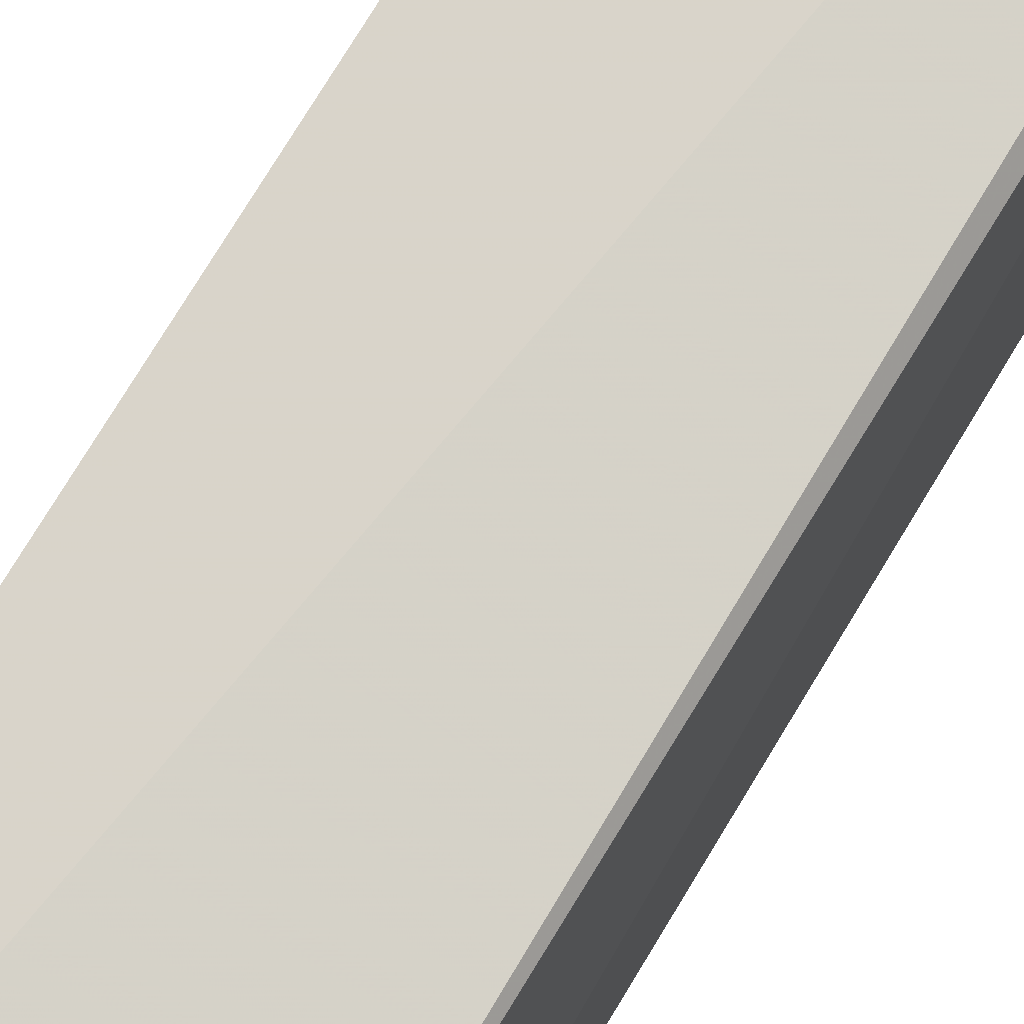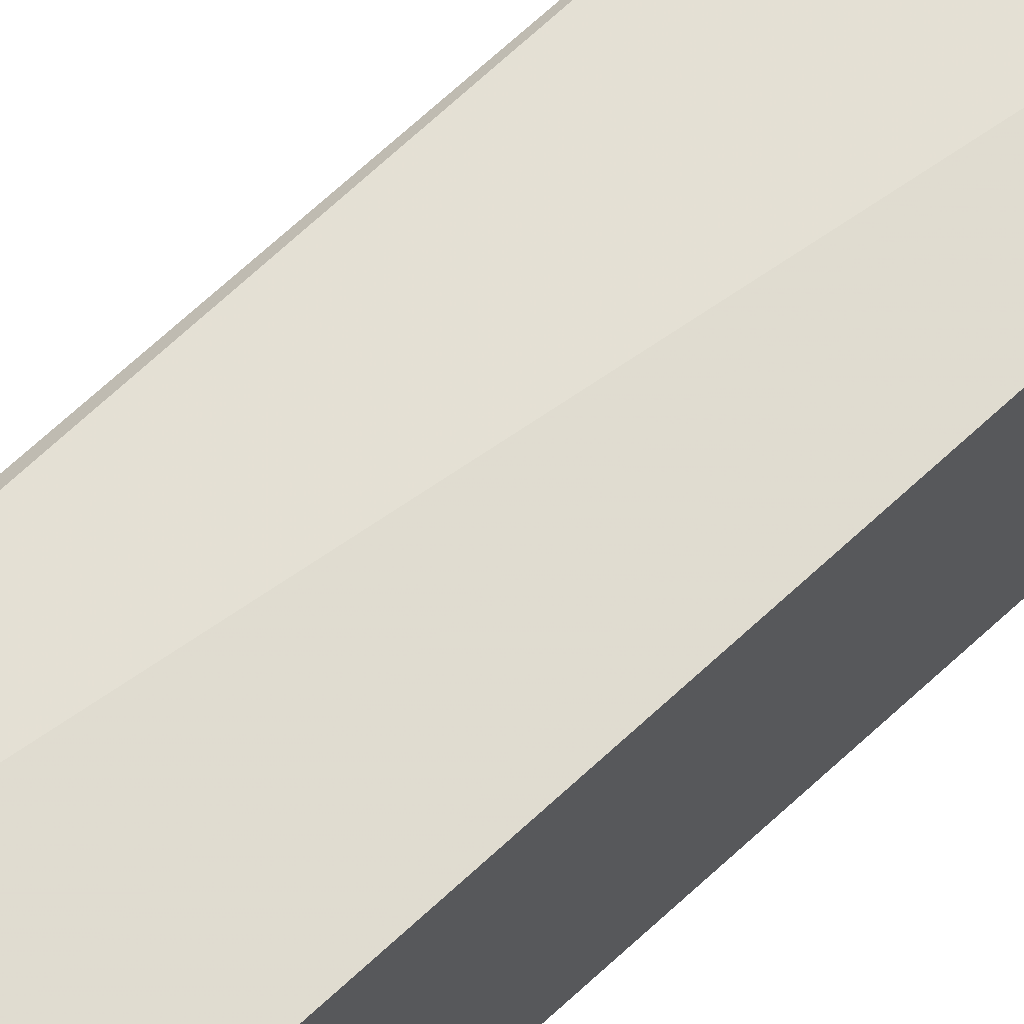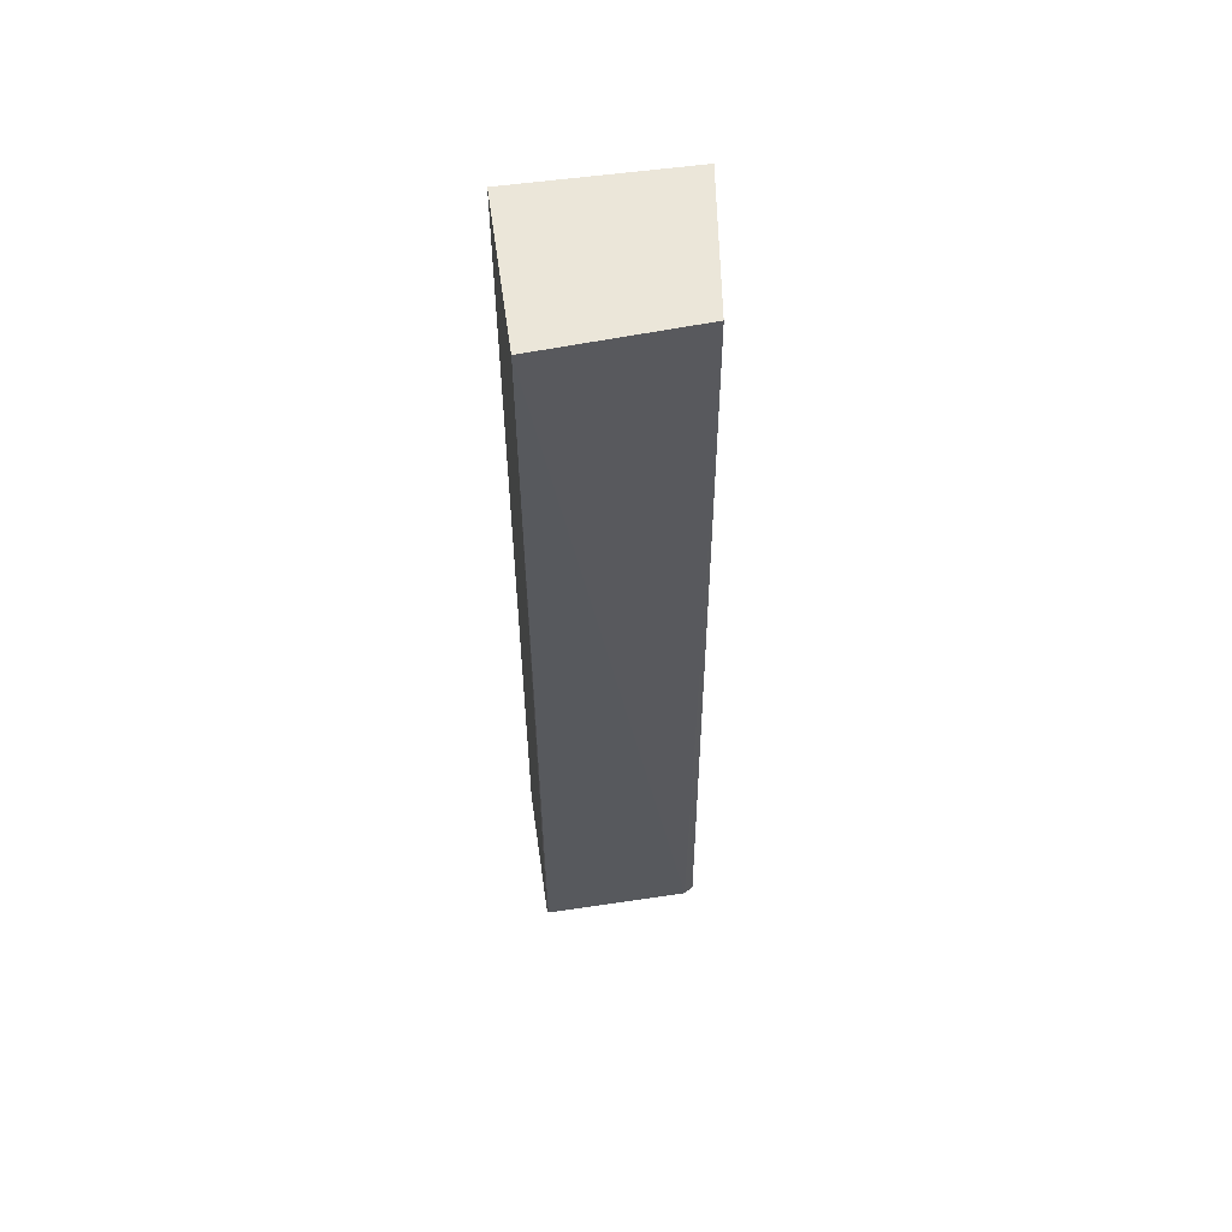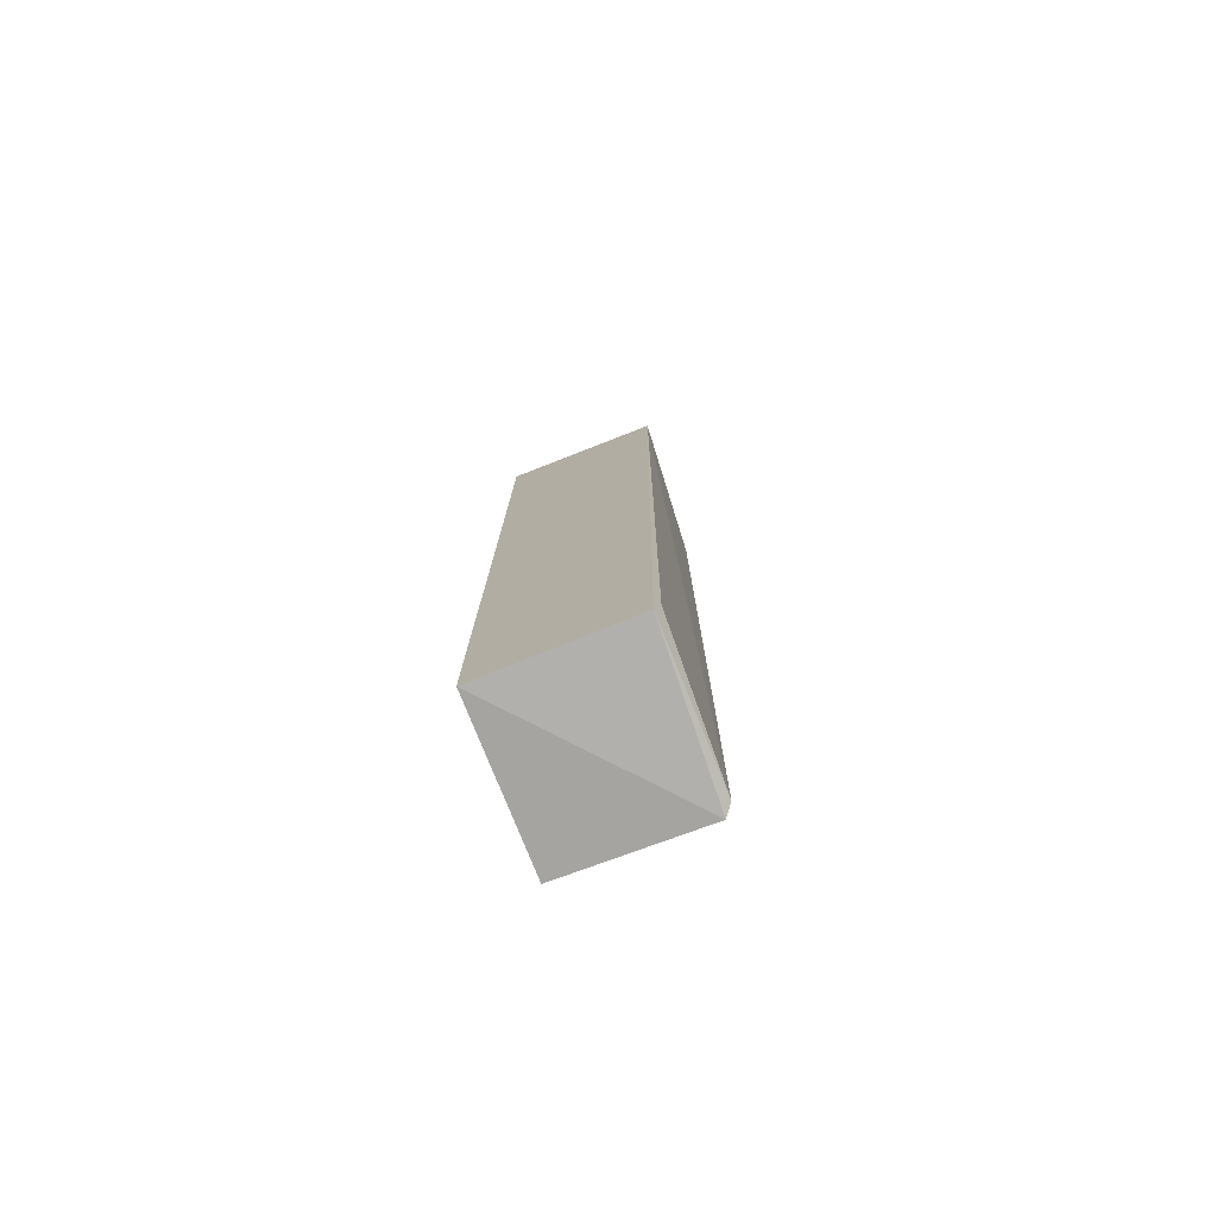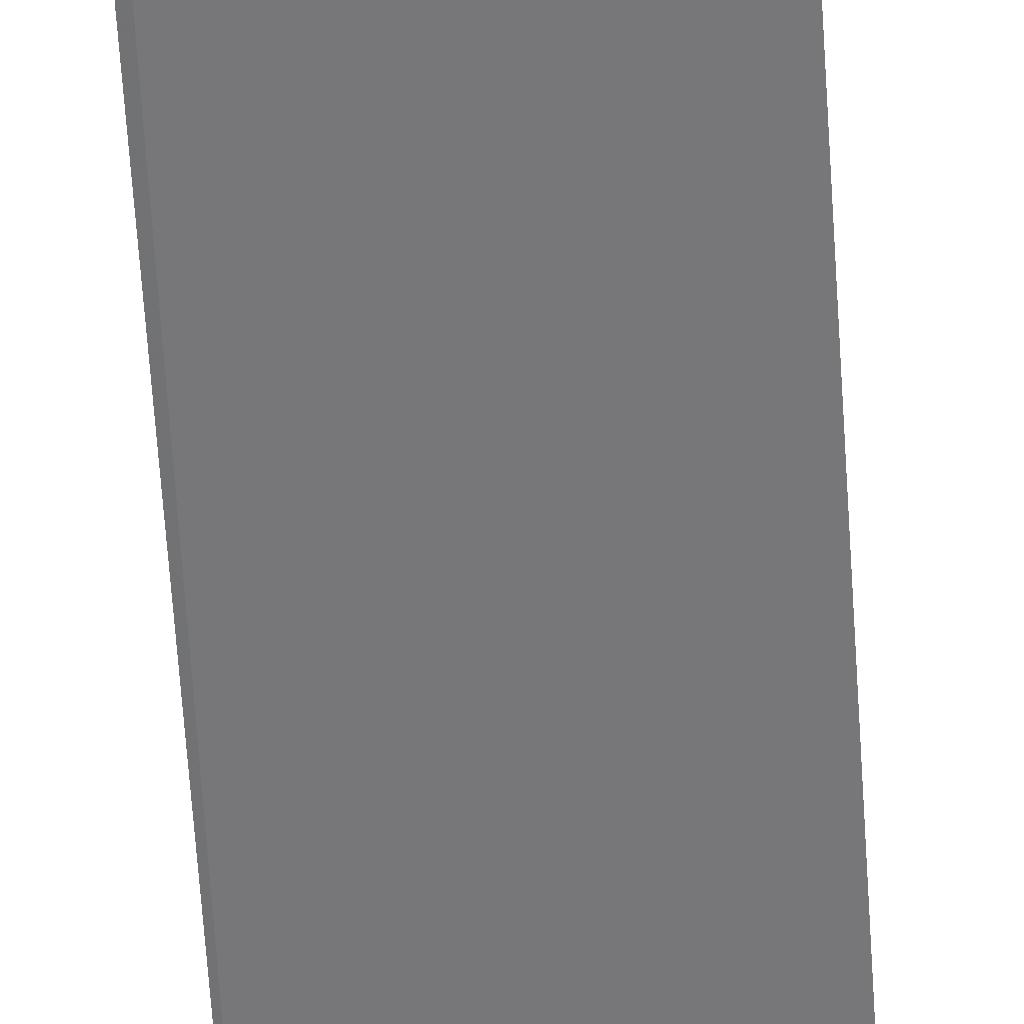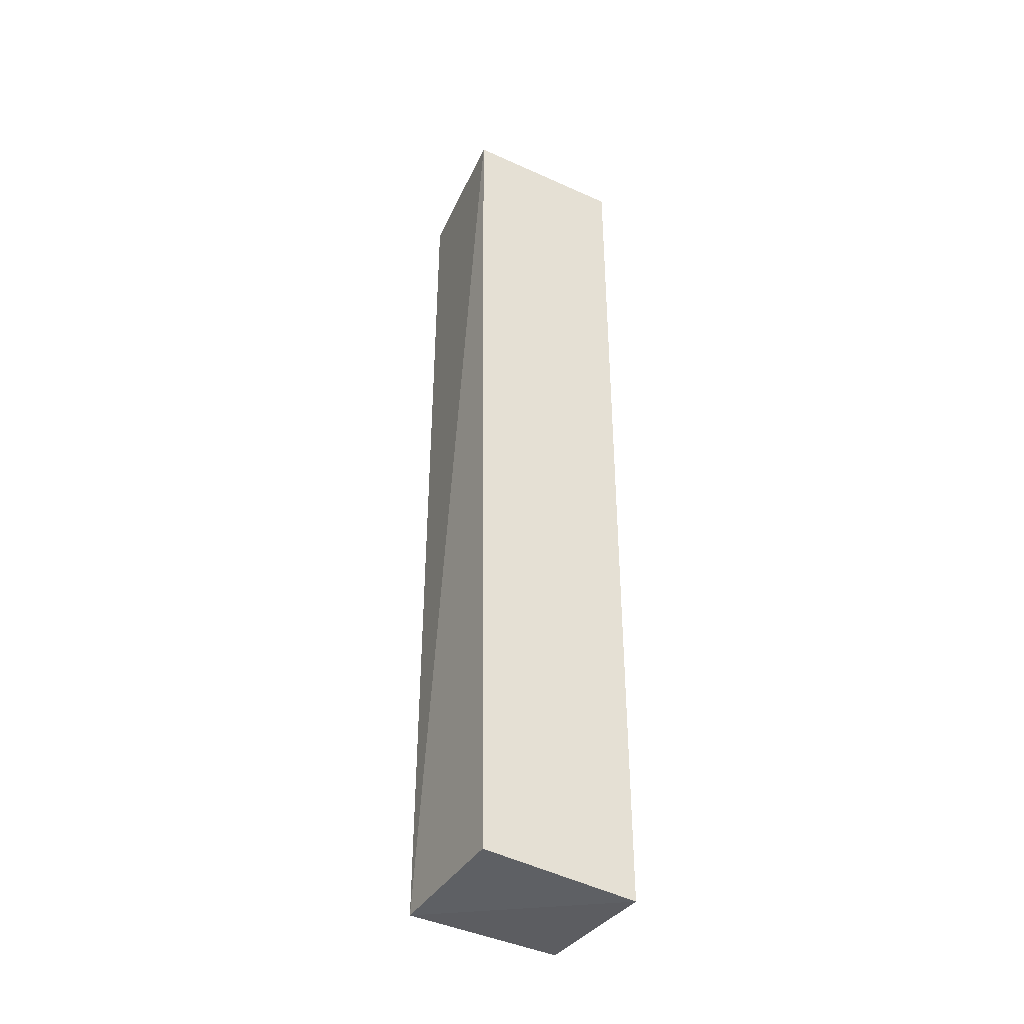
<metadata>
{"format":"obj","ext":"obj","renderer":"f3d","projection":"perspective","resolution":1024,"background":"white","views":[{"elev":75.6,"azim":31.4,"up":"+Y"},{"elev":68.9,"azim":-132.7,"up":"+Y"},{"elev":57.5,"azim":82.0,"up":"+Z"},{"elev":-77.7,"azim":21.2,"up":"+Z"},{"elev":-57.2,"azim":-176.2,"up":"+Y"},{"elev":-39.3,"azim":-119.2,"up":"+Z"}]}
</metadata>
<code>
v 0.1707 0.03732 0.203
v 0.1728 0.005441 0.203
v 0.1701 0.03711 0.003057
v 0.139 0.03895 0.002915
v 0.139 0.005519 0.203
v 0.1684 0.03922 0.002076
v 0.1389 0.04112 0.203
v 0.139 0.005489 0.0004387
v 0.171 0.005673 0.003943
v 0.1698 0.005488 0.001978
f 1 2 3
f 5 2 1
f 6 1 3
f 7 5 1
f 7 6 4
f 7 1 6
f 8 2 5
f 8 4 6
f 8 7 4
f 8 5 7
f 9 3 2
f 10 9 2
f 10 2 8
f 10 8 6
f 10 6 3
f 10 3 9

</code>
